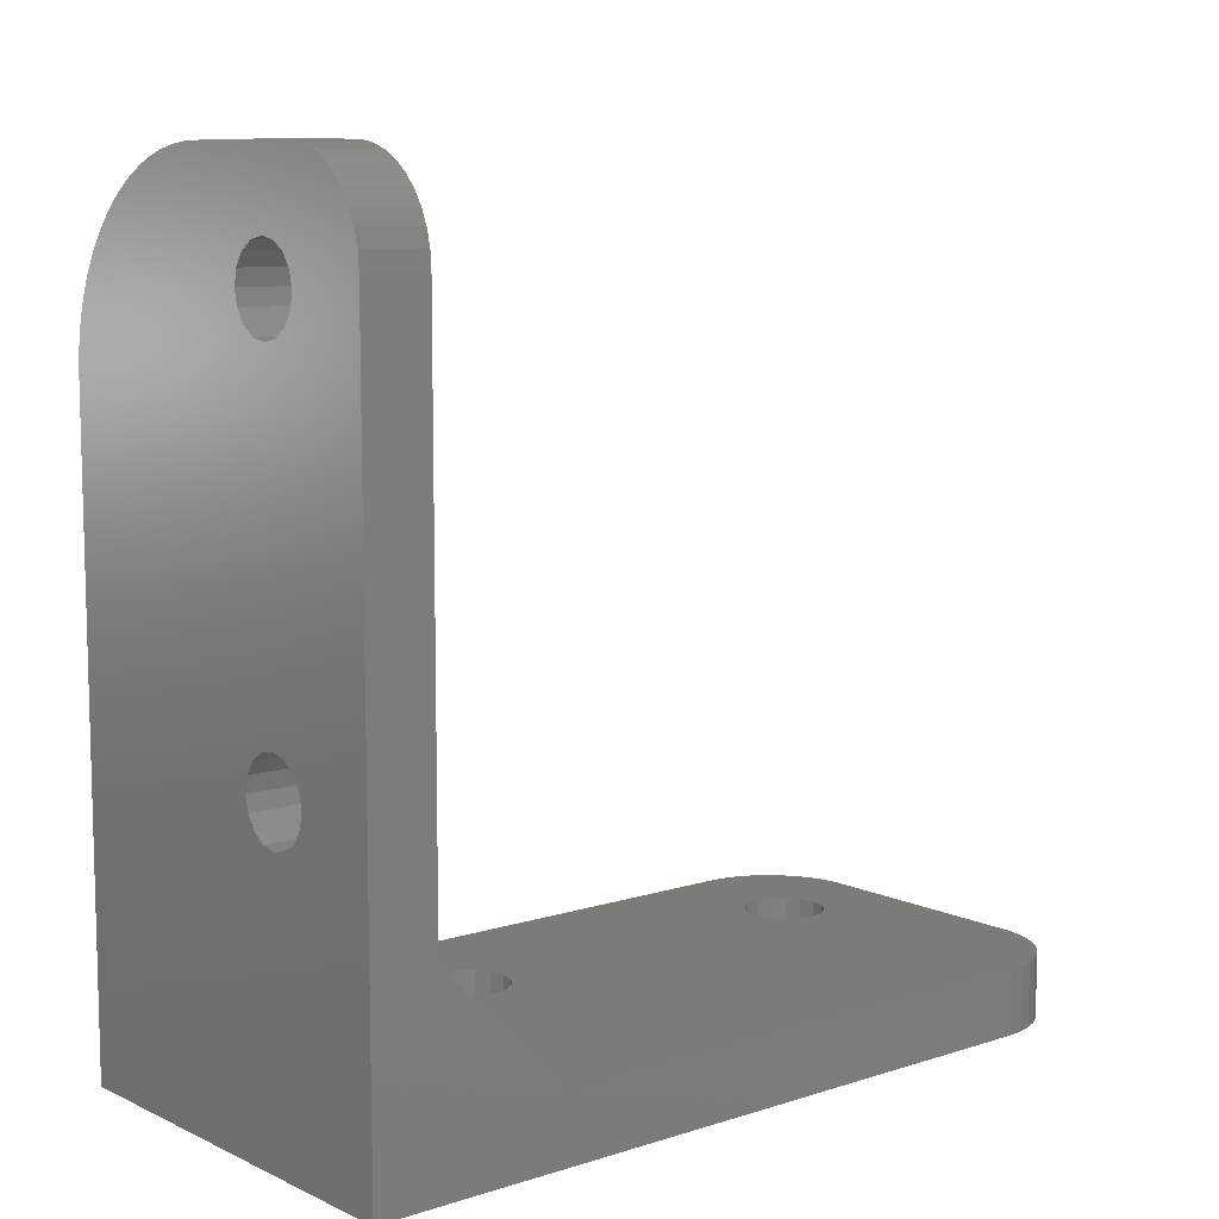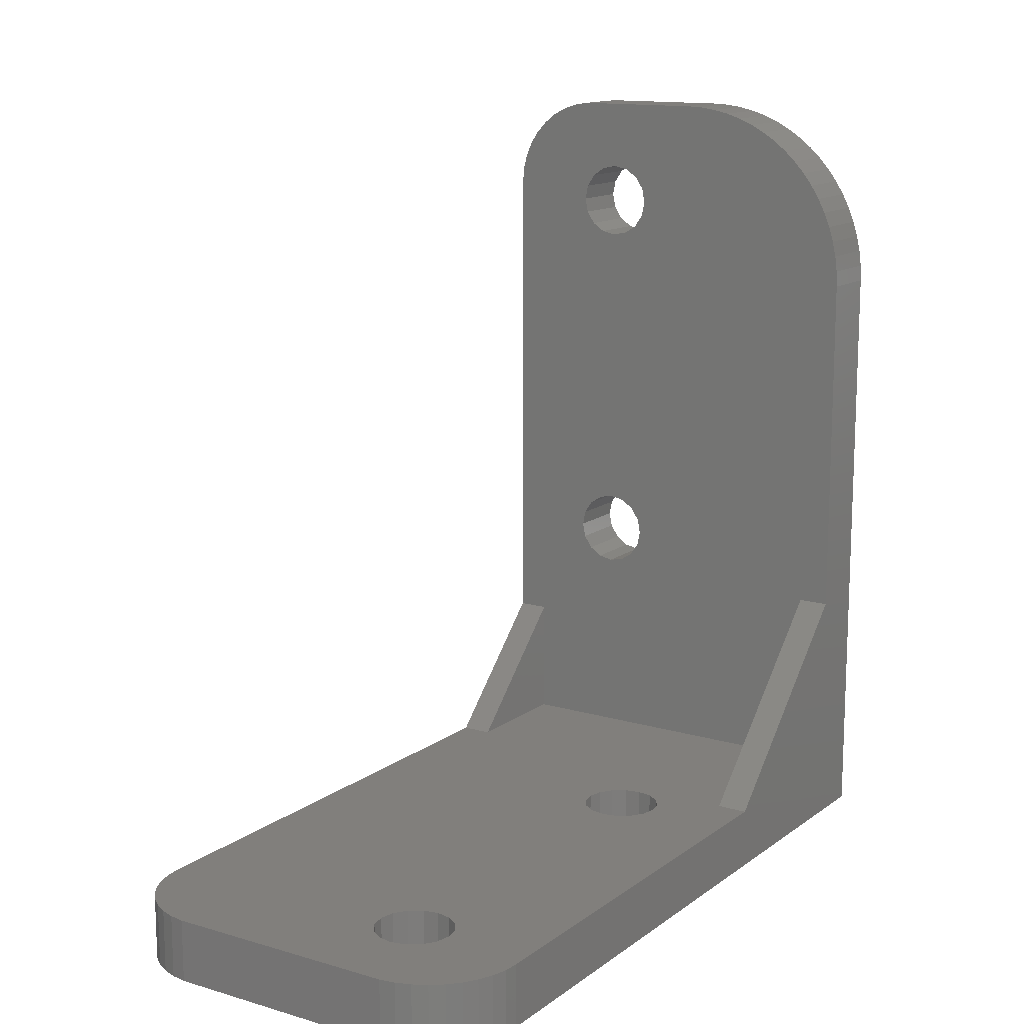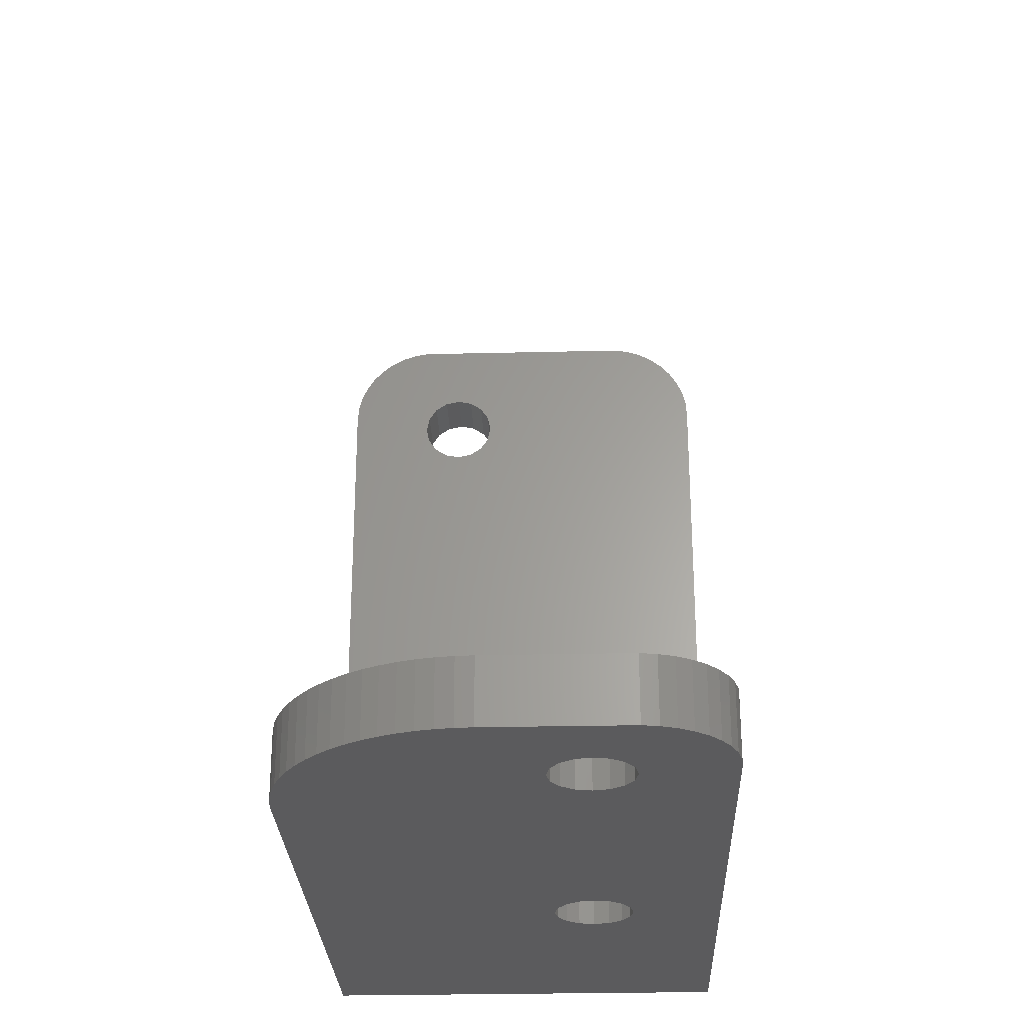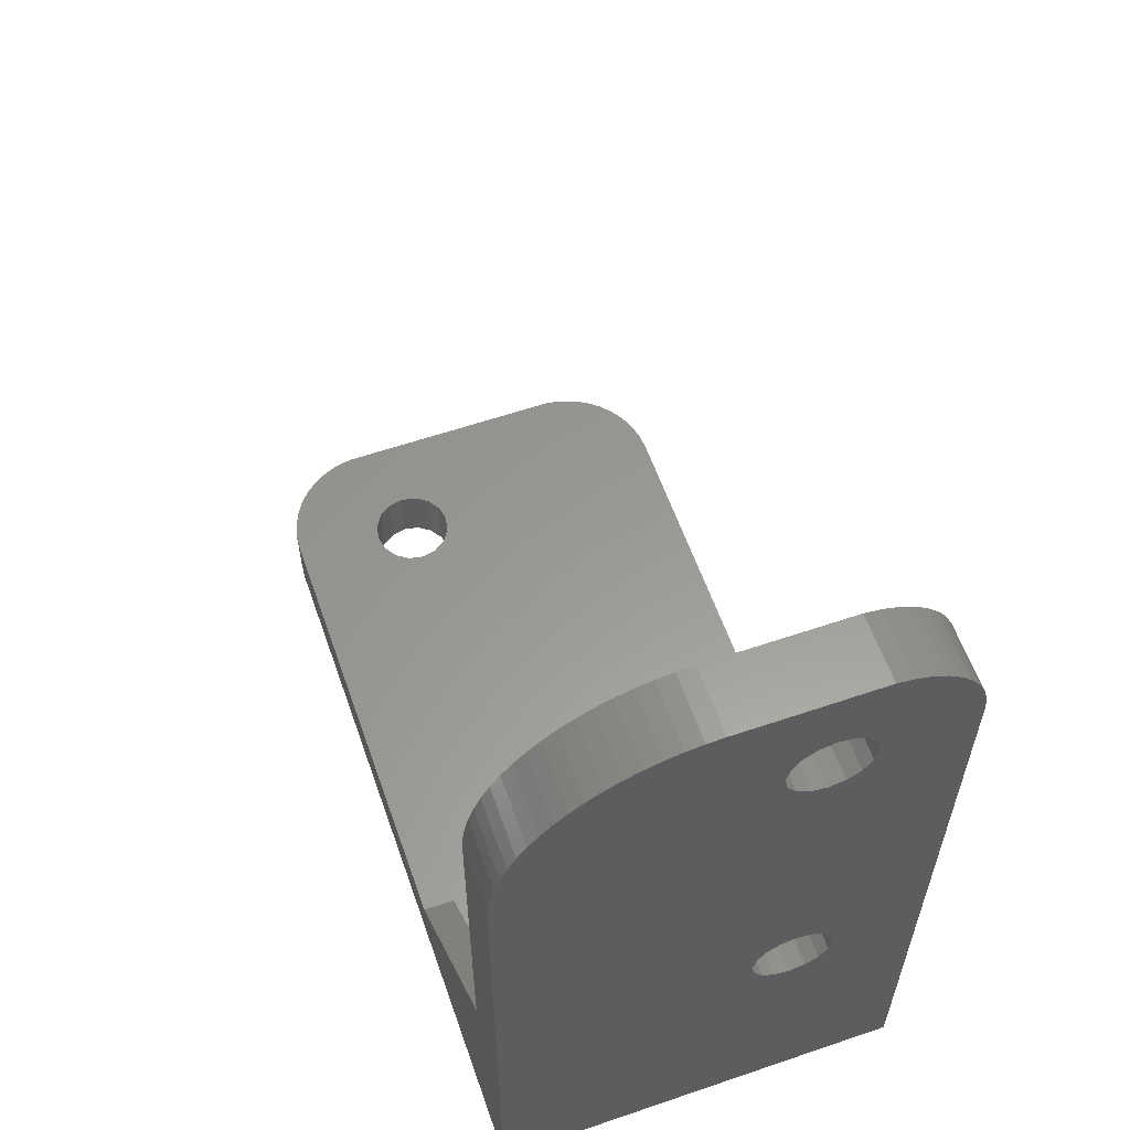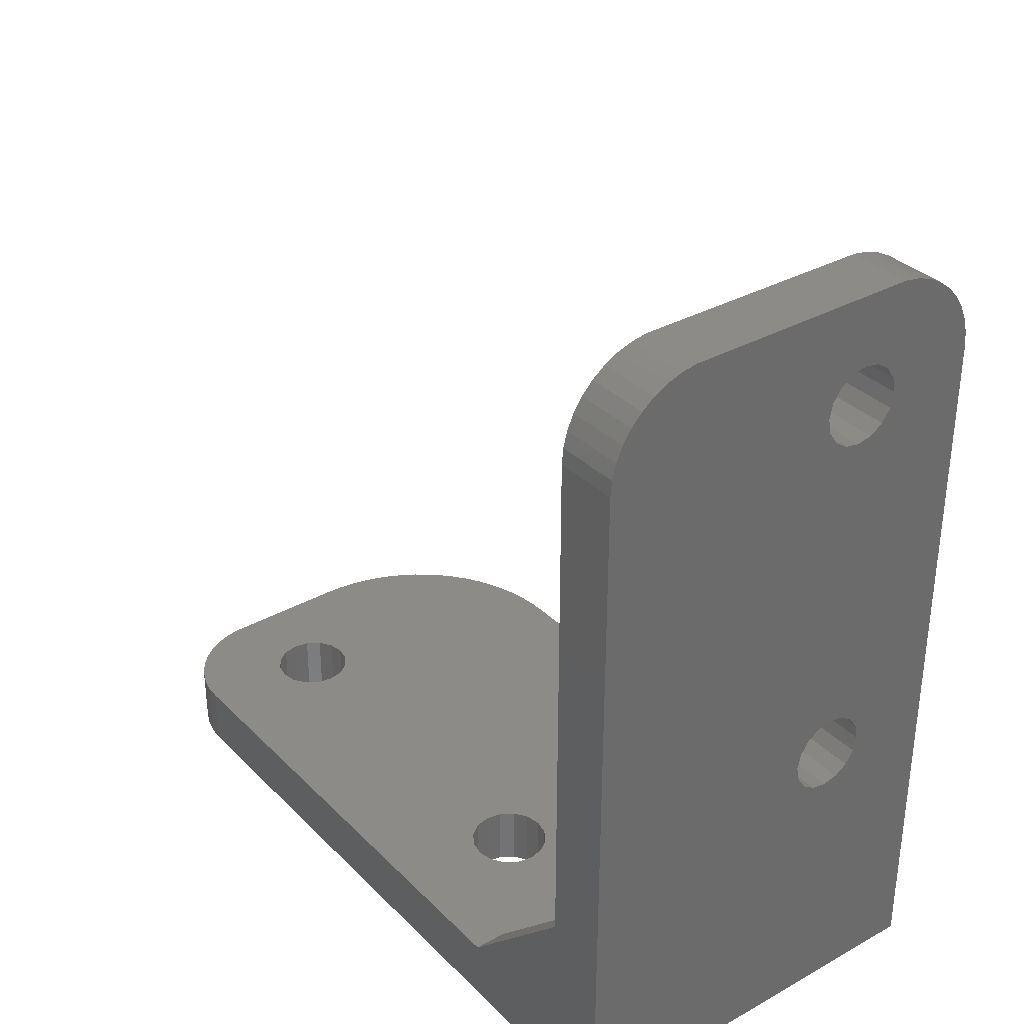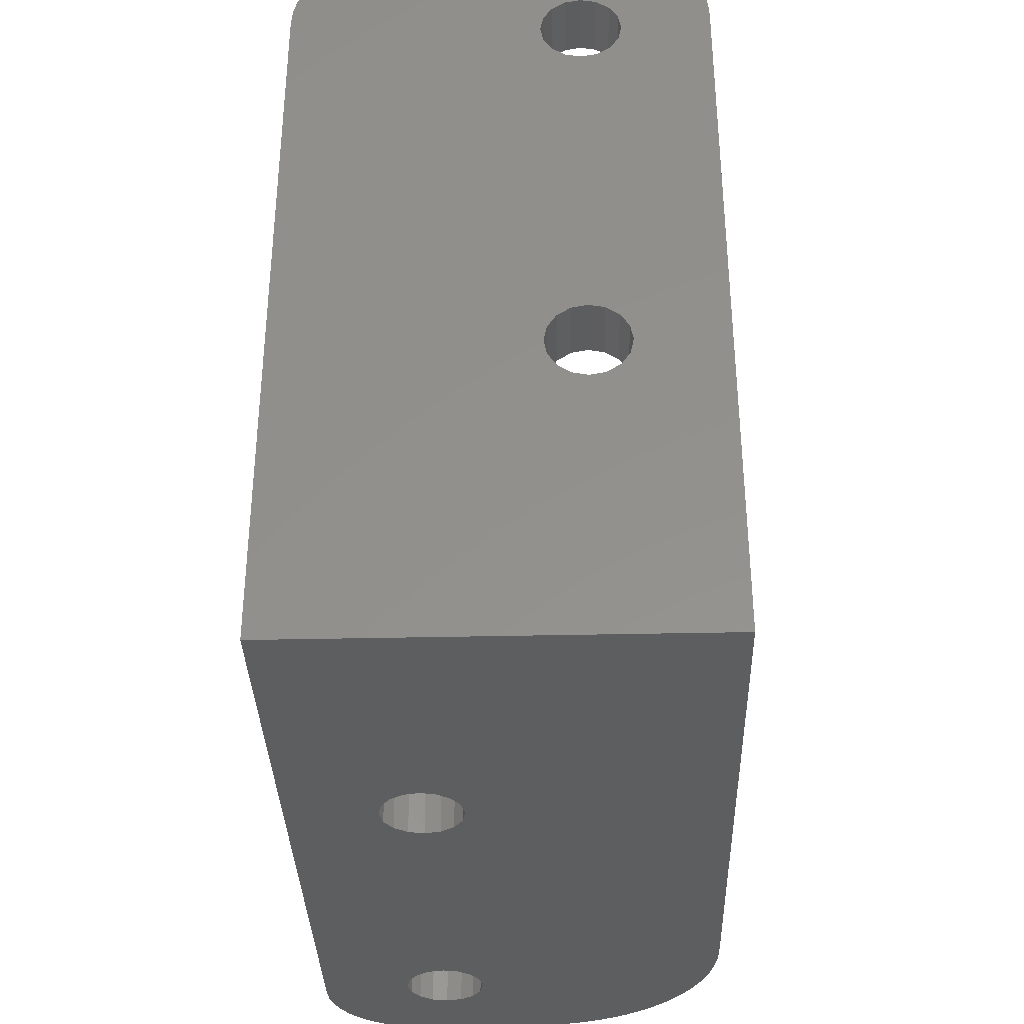
<metadata>
{"format":"stl","ext":"stl","renderer":"f3d","projection":"perspective","resolution":1024,"background":"white","views":[{"elev":9.0,"azim":50.1,"up":"+Z"},{"elev":13.7,"azim":-146.9,"up":"+Z"},{"elev":-27.3,"azim":2.1,"up":"+Y"},{"elev":59.3,"azim":-19.3,"up":"+Z"},{"elev":33.5,"azim":142.9,"up":"+Y"},{"elev":-35.0,"azim":-178.3,"up":"+Y"}]}
</metadata>
<code>
# stl→obj: 238 verts, 488 faces
v 0 0 0
v 0 0 19.5
v 0 2 8
v 0 8 2
v 0 22.5 0
v 2.75 9.6 0
v 13 0 0
v 8.522 0 8.445
v 2.845 9.122 0
v 3.116 8.716 0
v 3.522 8.445 0
v 4 8.35 0
v 4.478 8.445 0
v 7.75 0 9.6
v 7.845 0 9.122
v 8.116 0 8.716
v 0 2 19.5
v 0.02283 0 20.02
v 0.02283 2 20.02
v 7.845 0 10.08
v 8.116 0 10.48
v 7.845 0 21.52
v 8.522 0 10.75
v 8.116 0 21.12
v 8.522 0 20.85
v 8.522 2 20.85
v 8.116 2 10.48
v 1 2 8
v 8.522 2 10.75
v 1 8 2
v 0 22.5 2
v 0.04091 22.99 2
v 0.04091 22.99 0
v 2.75 22 0
v 2.845 21.52 0
v 2.845 10.08 0
v 3.116 21.12 0
v 3.116 10.48 0
v 2.75 22 2
v 2.845 22.48 2
v 2.845 21.52 2
v 0.09114 0 20.54
v 0.09114 2 20.54
v 7.845 2 21.52
v 8.116 2 21.12
v 0.1625 23.47 2
v 0.1625 23.47 0
v 0.2044 0 21.05
v 0.2044 2 21.05
v 0.3616 23.93 2
v 0.3616 23.93 0
v 0.3618 0 21.55
v 0.3618 2 21.55
v 0.6326 24.34 2
v 0.6326 24.34 0
v 0.5621 0 22.04
v 0.5621 2 22.04
v 0.8038 0 22.5
v 0.8038 2 22.5
v 0.9682 24.71 2
v 0.9682 24.71 0
v 3.116 22.88 2
v 1.085 0 22.94
v 1.085 2 22.94
v 1.359 25.01 0
v 1.359 25.01 2
v 1 2 2
v 8.522 2 8.445
v 12 2 2
v 4.478 8.445 2
v 3.522 8.445 2
v 4 8.35 2
v 7.75 2 9.6
v 7.845 2 9.122
v 7.845 2 10.08
v 8.116 2 8.716
v 2.75 9.6 2
v 2.845 10.08 2
v 2.845 9.122 2
v 3.116 8.716 2
v 1.404 0 23.36
v 1.404 2 23.36
v 1.795 25.25 0
v 1.795 25.25 2
v 1.757 0 23.74
v 1.757 2 23.74
v 7.75 0 22
v 7.75 2 22
v 2.143 0 24.1
v 7.845 0 22.48
v 8.116 0 22.88
v 8.522 0 23.15
v 2.143 2 24.1
v 2.264 25.41 0
v 2.264 25.41 2
v 10.15 0 10.08
v 10.15 2 10.08
v 10.25 0 9.6
v 13 0 22.5
v 10.15 0 21.52
v 10.25 0 22
v 10.25 2 22
v 10.15 2 21.52
v 10.15 0 22.48
v 10.15 2 22.48
v 12.64 0 23.93
v 12.37 0 24.34
v 12.84 0 23.47
v 12.96 0 22.99
v 10.15 0 9.122
v 10.25 2 9.6
v 10.15 2 9.122
v 13 2 22.5
v 13 2 6
v 12.37 2 24.34
v 12.64 2 23.93
v 12.84 2 23.47
v 12.96 2 22.99
v 12 2 6
v 10.25 0 25.49
v 10.74 0 25.41
v 10.25 2 25.49
v 10.74 2 25.41
v 10.25 25.49 0
v 10.25 25.49 2
v 10.74 25.41 0
v 11.21 25.25 0
v 11.64 25.01 0
v 12.03 24.71 0
v 12.37 24.34 0
v 12.64 23.93 0
v 12.84 23.47 0
v 12.96 22.99 0
v 13 22.5 0
v 10.74 25.41 2
v 11.21 25.25 2
v 11.64 25.01 2
v 12.03 24.71 2
v 12.37 24.34 2
v 12.64 23.93 2
v 12.84 23.47 2
v 12.96 22.99 2
v 13 22.5 2
v 11.21 0 25.25
v 11.21 2 25.25
v 11.64 0 25.01
v 11.64 2 25.01
v 12.03 0 24.71
v 12.03 2 24.71
v 12 6 2
v 13 6 2
v 2.559 0 24.41
v 2.559 2 24.41
v 2.752 25.49 0
v 3.522 23.15 0
v 2.845 22.48 0
v 3.116 22.88 0
v 2.752 25.49 2
v 3.522 23.15 2
v 3 0 24.7
v 3 2 24.7
v 4.478 23.15 0
v 4 23.25 0
v 4 23.25 2
v 4.478 23.15 2
v 3.116 10.48 2
v 3.116 21.12 2
v 3.464 0 24.94
v 3.464 2 24.94
v 3.522 20.85 0
v 3.522 10.75 0
v 3.522 10.75 2
v 3.522 20.85 2
v 3.948 0 25.14
v 3.948 2 25.14
v 4 20.75 0
v 4 10.85 0
v 4 10.85 2
v 4 20.75 2
v 4.447 0 25.3
v 4.447 2 25.3
v 4.478 20.85 0
v 4.478 20.85 2
v 4.478 10.75 0
v 4.478 10.75 2
v 4.958 0 25.41
v 4.958 2 25.41
v 7.845 2 22.48
v 4.884 21.12 0
v 4.884 10.48 0
v 4.884 10.48 2
v 4.884 21.12 2
v 4.884 22.88 0
v 4.884 22.88 2
v 4.884 8.716 0
v 4.884 8.716 2
v 5.155 10.08 0
v 5.155 10.08 2
v 5.155 21.52 2
v 5.155 21.52 0
v 5.155 22.48 0
v 5.155 22.48 2
v 5.155 9.122 2
v 5.155 9.122 0
v 5.477 0 25.48
v 5.477 2 25.48
v 5.25 9.6 0
v 5.25 9.6 2
v 5.25 22 2
v 5.25 22 0
v 6 0 25.5
v 6 2 25.5
v 8.522 2 23.15
v 8.116 2 22.88
v 9 2 10.85
v 9 0 10.85
v 9 0 20.75
v 9 2 23.25
v 9 0 23.25
v 9 0 8.35
v 9 2 20.75
v 9 2 8.35
v 9.478 2 10.75
v 9.478 0 10.75
v 9.478 0 20.85
v 9.478 2 23.15
v 9.478 0 23.15
v 9.478 0 8.445
v 9.478 2 20.85
v 9.478 2 8.445
v 9.884 2 10.48
v 9.884 0 10.48
v 9.884 0 21.12
v 9.884 2 22.88
v 9.884 0 22.88
v 9.884 0 8.716
v 9.884 2 21.12
v 9.884 2 8.716
f 1 2 3
f 1 3 4
f 1 5 6
f 1 4 5
f 1 7 8
f 1 6 9
f 1 9 10
f 1 10 11
f 1 11 12
f 1 12 13
f 1 13 7
f 1 14 2
f 1 15 14
f 1 16 15
f 1 8 16
f 2 17 3
f 2 18 19
f 2 19 17
f 2 14 20
f 2 20 21
f 2 22 18
f 2 21 23
f 2 24 22
f 2 23 25
f 2 25 24
f 17 19 26
f 17 27 28
f 17 29 27
f 17 26 29
f 3 17 28
f 3 28 30
f 3 30 4
f 5 31 32
f 5 33 34
f 5 32 33
f 5 34 35
f 5 36 6
f 5 35 37
f 5 38 36
f 5 37 38
f 31 39 40
f 31 41 39
f 31 40 32
f 4 31 5
f 4 30 41
f 4 41 31
f 18 42 43
f 18 43 19
f 18 22 42
f 19 43 44
f 19 44 45
f 19 45 26
f 33 32 46
f 33 47 34
f 33 46 47
f 32 40 46
f 42 48 49
f 42 49 43
f 42 22 48
f 43 49 44
f 47 46 50
f 47 51 34
f 47 50 51
f 46 40 50
f 48 52 53
f 48 53 49
f 48 22 52
f 49 53 44
f 51 50 54
f 51 55 34
f 51 54 55
f 50 40 54
f 52 56 57
f 52 57 53
f 52 22 56
f 53 57 44
f 56 58 59
f 56 59 57
f 56 22 58
f 57 59 44
f 55 54 60
f 55 61 34
f 55 60 61
f 54 40 62
f 54 62 60
f 58 63 64
f 58 64 59
f 58 22 63
f 59 64 44
f 61 60 65
f 61 65 34
f 60 66 65
f 60 62 66
f 67 28 68
f 67 30 28
f 67 69 70
f 67 71 30
f 67 72 71
f 67 70 72
f 67 68 69
f 28 73 74
f 28 75 73
f 28 74 76
f 28 27 75
f 28 76 68
f 30 77 78
f 30 78 41
f 30 79 77
f 30 80 79
f 30 71 80
f 63 81 82
f 63 82 64
f 63 22 81
f 64 82 44
f 65 66 83
f 65 83 34
f 66 84 83
f 66 62 84
f 81 85 86
f 81 86 82
f 81 87 85
f 81 22 87
f 82 86 88
f 82 88 44
f 85 89 86
f 85 87 90
f 85 90 91
f 85 91 92
f 85 92 89
f 86 89 93
f 86 93 88
f 83 84 94
f 83 94 34
f 84 95 94
f 84 62 95
f 96 97 98
f 96 98 99
f 100 101 102
f 100 102 103
f 100 99 101
f 104 105 101
f 104 101 99
f 104 106 107
f 104 108 106
f 104 109 108
f 104 99 109
f 110 98 111
f 110 111 112
f 110 7 98
f 97 111 98
f 97 113 114
f 97 114 111
f 103 102 113
f 105 102 101
f 105 115 116
f 105 116 117
f 105 117 118
f 105 118 113
f 105 113 102
f 112 111 114
f 112 114 119
f 120 121 122
f 122 121 123
f 124 125 126
f 124 126 127
f 124 127 128
f 124 128 129
f 124 129 130
f 124 130 131
f 124 131 132
f 124 132 133
f 124 133 134
f 125 135 126
f 125 136 135
f 125 137 136
f 125 138 137
f 125 139 138
f 125 140 139
f 125 141 140
f 125 142 141
f 125 143 142
f 98 7 99
f 121 144 123
f 123 144 145
f 126 135 127
f 135 136 127
f 144 146 145
f 145 146 147
f 127 136 128
f 136 137 128
f 146 148 147
f 147 148 149
f 128 137 129
f 137 138 129
f 69 119 150
f 119 114 151
f 119 151 150
f 150 151 143
f 148 107 115
f 148 115 149
f 129 138 139
f 129 139 130
f 107 106 116
f 107 116 115
f 130 139 140
f 130 140 131
f 106 108 117
f 106 117 116
f 131 140 141
f 131 141 132
f 108 109 118
f 108 118 117
f 132 141 142
f 132 142 133
f 109 99 113
f 109 113 118
f 133 142 143
f 133 143 134
f 7 114 99
f 7 134 151
f 7 151 114
f 99 114 113
f 151 134 143
f 89 152 93
f 89 92 152
f 93 152 153
f 93 153 88
f 94 95 154
f 94 154 155
f 94 156 34
f 94 157 156
f 94 155 157
f 95 158 154
f 95 62 159
f 95 159 158
f 152 160 153
f 152 92 160
f 153 160 161
f 153 161 88
f 34 39 41
f 34 41 35
f 34 156 39
f 39 156 40
f 6 77 79
f 6 36 77
f 6 79 9
f 77 36 78
f 154 124 162
f 154 158 124
f 154 163 155
f 154 162 163
f 158 125 124
f 158 159 164
f 158 164 165
f 158 165 125
f 36 38 78
f 78 38 166
f 78 166 41
f 35 41 167
f 35 167 37
f 41 166 167
f 156 157 40
f 40 157 62
f 9 79 80
f 9 80 10
f 160 168 161
f 160 92 168
f 161 168 169
f 161 169 88
f 38 37 170
f 38 171 172
f 38 172 166
f 38 170 171
f 166 172 167
f 37 167 170
f 167 172 173
f 167 173 170
f 157 155 159
f 157 159 62
f 10 80 11
f 80 71 11
f 168 174 169
f 168 92 174
f 169 174 175
f 169 175 88
f 171 170 176
f 171 176 177
f 171 177 178
f 171 178 172
f 172 178 173
f 170 173 176
f 173 179 176
f 173 178 179
f 155 163 164
f 155 164 159
f 11 71 12
f 71 72 12
f 174 180 175
f 174 92 180
f 175 180 181
f 175 181 88
f 176 179 182
f 176 182 177
f 179 178 183
f 179 183 182
f 12 72 13
f 72 70 13
f 177 184 185
f 177 185 178
f 177 182 184
f 178 185 183
f 163 162 165
f 163 165 164
f 180 186 181
f 180 92 186
f 181 186 187
f 181 187 188
f 181 188 88
f 184 182 189
f 184 190 191
f 184 191 185
f 184 189 190
f 185 191 183
f 182 183 189
f 183 191 192
f 183 192 189
f 162 124 193
f 162 193 194
f 162 194 165
f 165 194 125
f 13 70 195
f 13 195 7
f 70 69 150
f 70 150 196
f 70 196 195
f 190 134 197
f 190 189 134
f 190 197 191
f 191 143 192
f 191 197 198
f 191 198 143
f 189 192 199
f 189 200 134
f 189 199 200
f 192 143 199
f 193 124 201
f 193 201 194
f 194 201 202
f 194 202 125
f 195 196 203
f 195 204 7
f 195 203 204
f 196 150 203
f 186 205 187
f 186 92 205
f 187 205 206
f 187 206 188
f 197 134 207
f 197 207 198
f 198 207 208
f 198 208 143
f 200 199 209
f 200 210 134
f 200 209 210
f 199 143 209
f 201 124 210
f 201 210 202
f 202 210 209
f 202 209 125
f 204 203 208
f 204 207 7
f 204 208 207
f 203 150 208
f 210 124 134
f 209 143 125
f 207 134 7
f 208 150 143
f 205 211 206
f 205 92 211
f 206 211 212
f 206 212 188
f 211 120 212
f 211 92 120
f 212 120 122
f 212 122 213
f 212 214 188
f 212 213 214
f 87 88 90
f 87 22 44
f 87 44 88
f 14 73 20
f 14 15 74
f 14 74 73
f 88 188 90
f 73 75 20
f 20 75 21
f 22 24 45
f 22 45 44
f 90 188 91
f 15 16 76
f 15 76 74
f 75 27 21
f 188 214 91
f 21 27 29
f 21 29 23
f 24 25 45
f 91 214 213
f 91 213 92
f 16 8 76
f 45 25 26
f 76 8 68
f 23 29 215
f 23 216 25
f 23 215 216
f 25 216 217
f 25 217 26
f 92 213 218
f 92 219 120
f 92 218 219
f 8 7 220
f 8 220 68
f 29 26 221
f 29 221 215
f 26 217 221
f 213 122 218
f 68 220 222
f 68 222 69
f 216 215 223
f 216 224 225
f 216 225 217
f 216 223 224
f 217 225 221
f 219 218 226
f 219 227 120
f 219 226 227
f 220 7 228
f 220 228 222
f 215 221 229
f 215 229 223
f 221 225 229
f 218 122 226
f 222 119 69
f 222 228 230
f 222 230 119
f 224 223 231
f 224 232 225
f 224 231 232
f 225 232 233
f 225 233 229
f 227 121 120
f 227 226 234
f 227 235 121
f 227 234 235
f 228 7 236
f 228 236 230
f 223 229 231
f 229 233 237
f 229 237 231
f 226 122 123
f 226 123 234
f 230 236 238
f 230 238 119
f 232 96 99
f 232 99 233
f 232 231 96
f 233 100 103
f 233 103 237
f 233 99 100
f 235 104 107
f 235 144 121
f 235 146 144
f 235 148 146
f 235 107 148
f 235 234 104
f 236 110 112
f 236 112 238
f 236 7 110
f 231 97 96
f 231 113 97
f 231 237 113
f 237 103 113
f 234 105 104
f 234 123 145
f 234 145 147
f 234 147 149
f 234 149 115
f 234 115 105
f 238 112 119

</code>
